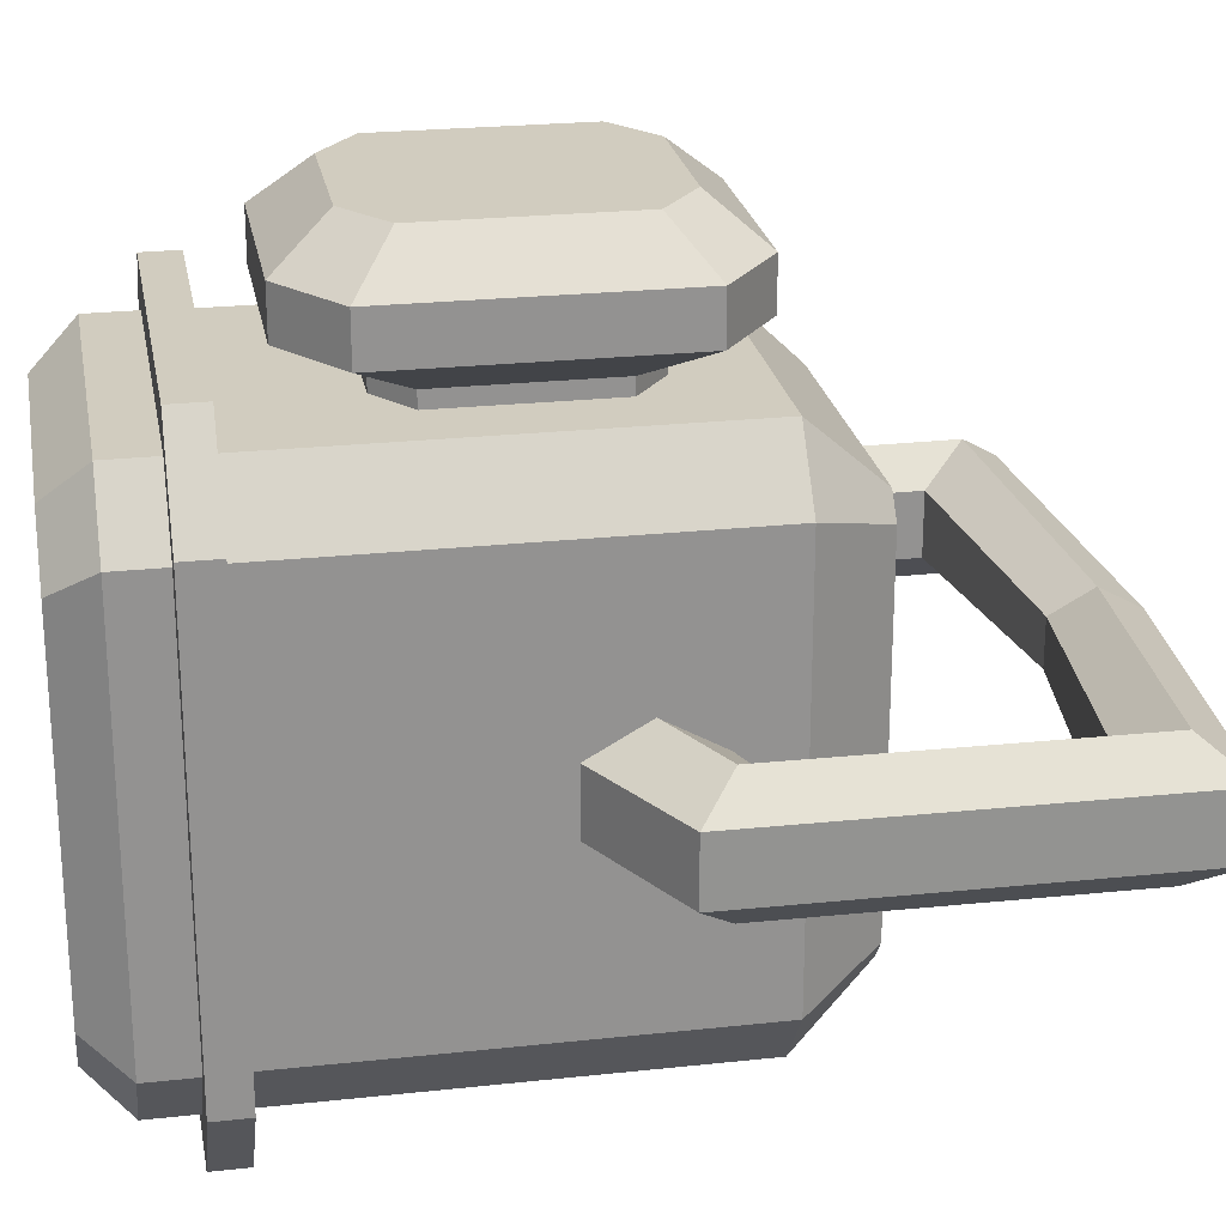
<metadata>
{"format":"obj","ext":"obj","renderer":"f3d","projection":"perspective","resolution":1024,"background":"white","views":[{"elev":23.8,"azim":-100.3,"up":"+Y"}]}
</metadata>
<code>
o Cube
v 0.3218 0.9106 0.8343
v -0.6782 0.6576 0.353
v -0.5195 0.8618 0.2381
v -0.6799 0.6585 0.2381
v 0.1862 0.9106 0.7321
v 0.6782 0.6576 0.353
v 0.5195 0.8618 0.2381
v 0.6799 0.6585 0.2381
v -0.6782 -0.6576 0.353
v -0.5195 -0.8618 0.2381
v -0.6799 -0.6585 0.2381
v 0.6782 -0.6576 0.353
v 0.5195 -0.8618 0.2381
v 0.6799 -0.6585 0.2381
v -0.5647 1 0.353
v -0.789 0.7158 0.353
v 0.5647 1 0.353
v 0.789 0.7158 0.353
v -0.5647 -1 0.353
v -0.789 -0.7158 0.353
v 0.5647 -1 0.353
v 0.789 -0.7158 0.353
v -0.4457 0.6358 1.944
v -0.5016 0.5649 1.944
v 0.4457 0.6358 1.944
v 0.5016 0.5649 1.944
v -0.4457 -0.6358 1.944
v -0.5016 -0.5649 1.944
v 0.4457 -0.6358 1.944
v 0.5016 -0.5649 1.944
v -0.1862 0.9106 0.7321
v -0.6782 0.6576 1.702
v -0.3218 0.9106 0.8343
v 0.6782 0.6576 1.702
v -0.6782 -0.6576 1.702
v 0.6782 -0.6576 1.702
v -0.5647 1 0.2381
v -0.789 0.7158 0.2381
v 0.5647 1 0.2381
v 0.789 0.7158 0.2381
v -0.5647 -1 0.2381
v -0.789 -0.7158 0.2381
v 0.5647 -1 0.2381
v 0.789 -0.7158 0.2381
v -0.5195 0.8618 0.0819
v -0.6799 0.6585 0.0819
v 0.5195 0.8618 0.0819
v 0.6799 0.6585 0.0819
v -0.5195 -0.8618 0.0819
v -0.6799 -0.6585 0.0819
v 0.5195 -0.8618 0.0819
v 0.6799 -0.6585 0.0819
v -0.4447 0.7376 -0.05319
v -0.5819 0.5636 -0.05319
v 0.4447 0.7376 -0.05319
v 0.5819 0.5636 -0.05319
v -0.4447 -0.7376 -0.05319
v -0.5819 -0.5636 -0.05319
v 0.4447 -0.7376 -0.05319
v 0.5819 -0.5636 -0.05319
v 0.5188 0.8596 0.353
v -0.5188 0.8596 0.353
v 0.5188 0.8596 1.702
v -0.5188 0.8596 1.702
v -0.4031 0.8596 0.6503
v -0.3218 0.8596 0.8343
v -0.1862 0.8596 0.7321
v 0.1862 0.8596 0.7321
v 0.3218 0.8596 0.8343
v 0.4031 0.8596 0.6503
v -0.1862 0.8596 1.452
v -0.3218 0.8596 1.35
v -0.4347 0.8596 1.509
v 0.4347 0.8596 1.509
v 0.3218 0.8596 1.35
v 0.1862 0.8596 1.452
v -0.1862 0.9106 1.452
v -0.3218 0.9106 1.35
v 0.3218 0.9106 1.35
v 0.1862 0.9106 1.452
v -0.3078 1.035 1.687
v 0.3078 1.035 1.687
v -0.532 1.035 1.518
v -0.532 1.035 0.6659
v -0.3078 1.035 0.4968
v 0.3078 1.035 0.4968
v 0.532 1.035 1.518
v 0.532 1.035 0.6659
v -0.3078 1.189 1.687
v 0.3078 1.189 1.687
v -0.532 1.189 1.518
v -0.532 1.189 0.6659
v -0.3078 1.189 0.4968
v 0.3078 1.189 0.4968
v 0.532 1.189 1.518
v 0.532 1.189 0.6659
v -0.2208 1.33 1.519
v 0.2208 1.33 1.519
v -0.3817 1.33 1.398
v -0.3817 1.33 0.7863
v -0.2208 1.33 0.665
v 0.2208 1.33 0.665
v 0.3817 1.33 1.398
v 0.3817 1.33 0.7863
v 0.5188 -0.8596 0.353
v -0.5188 -0.8596 0.353
v 0.5188 -0.8596 1.702
v -0.5188 -0.8596 1.702
v -0.9512 0.1948 1.467
v -0.8357 -0.1129 1.576
v -1.067 -0.1129 1.357
v -0.8357 0.09223 1.576
v -0.9512 -0.2155 1.467
v -1.067 0.09223 1.357
v -0.6629 0.1951 1.327
v -0.6629 -0.1125 1.509
v -0.6629 -0.1125 1.144
v -0.6629 0.09259 1.509
v -0.6629 -0.2151 1.327
v -0.6629 0.09259 1.144
v -0.9618 0.1948 2.537
v -0.8463 -0.1129 2.4
v -1.077 -0.1129 2.675
v -0.8463 0.09223 2.4
v -0.9618 -0.2155 2.537
v -1.077 0.09223 2.675
v -1.067 -0.01033 1.357
v -0.6629 -0.009977 1.144
v -1.077 -0.01033 2.675
v -0.8357 -0.01033 1.576
v -0.6629 -0.009977 1.509
v -0.8463 -0.01033 2.4
v 0.9512 0.1948 1.467
v 0.8357 -0.1129 1.576
v 1.067 -0.1129 1.357
v 0.8357 0.09223 1.576
v 0.9512 -0.2155 1.467
v 1.067 0.09223 1.357
v 0.6629 0.1951 1.327
v 0.6629 -0.1125 1.509
v 0.6629 -0.1125 1.144
v 0.6629 0.09259 1.509
v 0.6629 -0.2151 1.327
v 0.6629 0.09259 1.144
v 0.9618 0.1948 2.537
v 0.8463 -0.1129 2.4
v 1.077 -0.1129 2.675
v 0.8463 0.09223 2.4
v 0.9618 -0.2155 2.537
v 1.077 0.09223 2.675
v 0 0.1398 2.627
v 0 -0.08485 2.494
v 0 -0.08485 2.76
v 0 0.0649 2.494
v 0 -0.1597 2.627
v 0 0.0649 2.76
v 1.067 -0.01033 1.357
v 0.6629 -0.009977 1.144
v 1.077 -0.01033 2.675
v 0 -0.009977 2.76
v 0.8357 -0.01033 1.576
v 0.6629 -0.009977 1.509
v 0.8463 -0.01033 2.4
v 0 -0.009977 2.494
f 39 37 15 17
f 38 42 20 16
f 15 37 38 16
f 18 22 44 40
f 17 18 40 39
f 43 21 19 41
f 19 20 42 41
f 21 43 44 22
f 2 62 15 16
f 61 6 18 17
f 62 61 17 15
f 106 9 20 19
f 9 2 16 20
f 12 105 21 22
f 105 106 19 21
f 6 12 22 18
f 30 26 25 23 24 28 27 29
f 2 9 35 32
f 73 72 66 65 62 64
f 62 2 32 64
f 12 6 34 36
f 105 12 36 107
f 9 106 108 35
f 6 61 63 34
f 24 23 64 32
f 25 26 34 63
f 23 25 63 64
f 27 28 35 108
f 28 24 32 35
f 30 29 107 36
f 29 27 108 107
f 26 30 36 34
f 7 8 48 47
f 3 4 38 37
f 7 3 37 39
f 8 7 39 40
f 11 10 41 42
f 4 11 42 38
f 10 13 43 41
f 13 14 44 43
f 14 8 40 44
f 52 51 59 60
f 4 3 45 46
f 8 14 52 48
f 13 10 49 51
f 10 11 50 49
f 3 7 47 45
f 14 13 51 52
f 11 4 46 50
f 53 55 56 60 59 57 58 54
f 50 46 54 58
f 47 48 56 55
f 46 45 53 54
f 48 52 60 56
f 51 49 57 59
f 49 50 58 57
f 45 47 55 53
f 71 76 80 77
f 1 5 86 88
f 70 69 75 74 63 61
f 74 76 71 73 64 63
f 65 66 67
f 68 69 70
f 71 72 73
f 74 75 76
f 65 67 68 70 61 62
f 75 69 1 79
f 69 68 5 1
f 68 67 31 5
f 67 66 33 31
f 76 75 79 80
f 72 71 77 78
f 66 72 78 33
f 85 84 92 93
f 80 79 87 82
f 5 31 85 86
f 78 77 81 83
f 31 33 84 85
f 79 1 88 87
f 33 78 83 84
f 77 80 82 81
f 91 89 97 99
f 87 88 96 95
f 84 83 91 92
f 81 82 90 89
f 88 86 94 96
f 82 87 95 90
f 86 85 93 94
f 83 81 89 91
f 104 102 101 100 99 97 98 103
f 93 92 100 101
f 95 96 104 103
f 92 91 99 100
f 89 90 98 97
f 96 94 102 104
f 90 95 103 98
f 94 93 101 102
f 106 105 107 108
f 119 113 111 117
f 131 130 110 116
f 128 127 114 120
f 120 114 109 115
f 116 110 113 119
f 124 112 109 121
f 132 130 112 124
f 121 109 114 126
f 123 111 113 125
f 125 113 110 122
f 115 109 112 118
f 155 153 123 125
f 164 152 122 132
f 160 156 126 129
f 156 151 121 126
f 152 155 125 122
f 151 154 124 121
f 129 127 111 123
f 126 114 127 129
f 153 160 129 123
f 117 111 127 128
f 154 164 132 124
f 122 110 130 132
f 118 112 130 131
f 143 141 135 137
f 162 140 134 161
f 158 144 138 157
f 144 139 133 138
f 140 143 137 134
f 148 145 133 136
f 163 148 136 161
f 145 150 138 133
f 147 149 137 135
f 149 146 134 137
f 139 142 136 133
f 155 149 147 153
f 164 163 146 152
f 160 159 150 156
f 156 150 145 151
f 152 146 149 155
f 151 145 148 154
f 159 147 135 157
f 150 159 157 138
f 153 147 159 160
f 141 158 157 135
f 154 148 163 164
f 146 163 161 134
f 142 162 161 136
o Cube.001
v 0.08061 -0.8327 1.359
v 0.08061 -0.8868 1.359
v 0.08061 -0.8327 1.305
v 0.08061 -0.8868 1.305
v 0.02643 -0.8327 1.359
v 0.02643 -0.8868 1.359
v 0.02643 -0.8327 1.305
v 0.02643 -0.8868 1.305
v -0.02775 -0.8327 1.359
v -0.02775 -0.8868 1.359
v -0.02775 -0.8327 1.305
v -0.02775 -0.8868 1.305
v -0.08193 -0.8327 1.359
v -0.08193 -0.8868 1.359
v -0.08193 -0.8327 1.305
v -0.08193 -0.8868 1.305
v 0.08061 -0.8327 1.305
v 0.08061 -0.8868 1.305
v 0.08061 -0.8327 1.251
v 0.08061 -0.8868 1.251
v 0.02643 -0.8327 1.305
v 0.02643 -0.8868 1.305
v 0.02643 -0.8327 1.251
v 0.02643 -0.8868 1.251
v 0.02643 -0.8327 1.305
v 0.02643 -0.8868 1.305
v 0.02643 -0.8327 1.251
v 0.02643 -0.8868 1.251
v -0.02775 -0.8327 1.305
v -0.02775 -0.8868 1.305
v -0.02775 -0.8327 1.251
v -0.02775 -0.8868 1.251
v -0.02775 -0.8327 1.305
v -0.02775 -0.8868 1.305
v -0.02775 -0.8327 1.251
v -0.02775 -0.8868 1.251
v -0.08193 -0.8327 1.305
v -0.08193 -0.8868 1.305
v -0.08193 -0.8327 1.251
v -0.08193 -0.8868 1.251
v 0.02643 -0.8327 1.251
v 0.02643 -0.8868 1.251
v 0.02643 -0.8327 1.196
v 0.02643 -0.8868 1.196
v -0.02775 -0.8327 1.251
v -0.02775 -0.8868 1.251
v -0.02775 -0.8327 1.196
v -0.02775 -0.8868 1.196
v 0.08061 -0.8327 1.196
v 0.08061 -0.8868 1.196
v 0.08061 -0.8327 1.142
v 0.08061 -0.8868 1.142
v 0.02643 -0.8327 1.196
v 0.02643 -0.8868 1.196
v 0.02643 -0.8327 1.142
v 0.02643 -0.8868 1.142
v 0.02643 -0.8327 1.196
v 0.02643 -0.8868 1.196
v 0.02643 -0.8327 1.142
v 0.02643 -0.8868 1.142
v -0.02775 -0.8327 1.196
v -0.02775 -0.8868 1.196
v -0.02775 -0.8327 1.142
v -0.02775 -0.8868 1.142
v -0.02775 -0.8327 1.196
v -0.02775 -0.8868 1.196
v -0.02775 -0.8327 1.142
v -0.02775 -0.8868 1.142
v -0.08193 -0.8327 1.196
v -0.08193 -0.8868 1.196
v -0.08193 -0.8327 1.142
v -0.08193 -0.8868 1.142
v 0.02643 -0.8327 1.142
v 0.02643 -0.8868 1.142
v 0.02643 -0.8327 1.088
v 0.02643 -0.8868 1.088
v -0.02775 -0.8327 1.142
v -0.02775 -0.8868 1.142
v -0.02775 -0.8327 1.088
v -0.02775 -0.8868 1.088
v 0.3515 -0.8327 1.088
v 0.3515 -0.8868 1.088
v 0.3515 -0.8327 1.034
v 0.3515 -0.8868 1.034
v 0.2973 -0.8327 1.088
v 0.2973 -0.8868 1.088
v 0.2973 -0.8327 1.034
v 0.2973 -0.8868 1.034
v 0.2973 -0.8327 1.088
v 0.2973 -0.8868 1.088
v 0.2973 -0.8327 1.034
v 0.2973 -0.8868 1.034
v 0.2432 -0.8327 1.088
v 0.2432 -0.8868 1.088
v 0.2432 -0.8327 1.034
v 0.2432 -0.8868 1.034
v 0.189 -0.8327 1.088
v 0.189 -0.8868 1.088
v 0.189 -0.8327 1.034
v 0.189 -0.8868 1.034
v 0.1348 -0.8327 1.088
v 0.1348 -0.8868 1.088
v 0.1348 -0.8327 1.034
v 0.1348 -0.8868 1.034
v 0.02643 -0.8327 1.088
v 0.02643 -0.8868 1.088
v 0.02643 -0.8327 1.034
v 0.02643 -0.8868 1.034
v -0.02775 -0.8327 1.088
v -0.02775 -0.8868 1.088
v -0.02775 -0.8327 1.034
v -0.02775 -0.8868 1.034
v -0.1361 -0.8327 1.088
v -0.1361 -0.8868 1.088
v -0.1361 -0.8327 1.034
v -0.1361 -0.8868 1.034
v -0.1903 -0.8327 1.088
v -0.1903 -0.8868 1.088
v -0.1903 -0.8327 1.034
v -0.1903 -0.8868 1.034
v -0.2445 -0.8327 1.088
v -0.2445 -0.8868 1.088
v -0.2445 -0.8327 1.034
v -0.2445 -0.8868 1.034
v -0.2987 -0.8327 1.088
v -0.2987 -0.8868 1.088
v -0.2987 -0.8327 1.034
v -0.2987 -0.8868 1.034
v -0.2987 -0.8327 1.088
v -0.2987 -0.8868 1.088
v -0.2987 -0.8327 1.034
v -0.2987 -0.8868 1.034
v -0.3528 -0.8327 1.088
v -0.3528 -0.8868 1.088
v -0.3528 -0.8327 1.034
v -0.3528 -0.8868 1.034
v 0.2973 -0.8327 1.034
v 0.2973 -0.8868 1.034
v 0.2973 -0.8327 0.9797
v 0.2973 -0.8868 0.9797
v 0.2432 -0.8327 1.034
v 0.2432 -0.8868 1.034
v 0.2432 -0.8327 0.9797
v 0.2432 -0.8868 0.9797
v 0.2432 -0.8327 1.034
v 0.2432 -0.8868 1.034
v 0.2432 -0.8327 0.9797
v 0.2432 -0.8868 0.9797
v 0.189 -0.8327 1.034
v 0.189 -0.8868 1.034
v 0.189 -0.8327 0.9797
v 0.189 -0.8868 0.9797
v 0.189 -0.8327 1.034
v 0.189 -0.8868 1.034
v 0.189 -0.8327 0.9797
v 0.189 -0.8868 0.9797
v 0.1348 -0.8327 1.034
v 0.1348 -0.8868 1.034
v 0.1348 -0.8327 0.9797
v 0.1348 -0.8868 0.9797
v 0.1348 -0.8327 1.034
v 0.1348 -0.8868 1.034
v 0.1348 -0.8327 0.9797
v 0.1348 -0.8868 0.9797
v 0.08061 -0.8327 1.034
v 0.08061 -0.8868 1.034
v 0.08061 -0.8327 0.9797
v 0.08061 -0.8868 0.9797
v 0.08061 -0.8327 1.034
v 0.08061 -0.8868 1.034
v 0.08061 -0.8327 0.9797
v 0.08061 -0.8868 0.9797
v 0.02643 -0.8327 1.034
v 0.02643 -0.8868 1.034
v 0.02643 -0.8327 0.9797
v 0.02643 -0.8868 0.9797
v 0.02643 -0.8327 1.034
v 0.02643 -0.8868 1.034
v 0.02643 -0.8327 0.9797
v 0.02643 -0.8868 0.9797
v -0.02775 -0.8327 1.034
v -0.02775 -0.8868 1.034
v -0.02775 -0.8327 0.9797
v -0.02775 -0.8868 0.9797
v -0.02775 -0.8327 1.034
v -0.02775 -0.8868 1.034
v -0.02775 -0.8327 0.9797
v -0.02775 -0.8868 0.9797
v -0.08193 -0.8327 1.034
v -0.08193 -0.8868 1.034
v -0.08193 -0.8327 0.9797
v -0.08193 -0.8868 0.9797
v -0.08193 -0.8327 1.034
v -0.08193 -0.8868 1.034
v -0.08193 -0.8327 0.9797
v -0.08193 -0.8868 0.9797
v -0.1361 -0.8327 1.034
v -0.1361 -0.8868 1.034
v -0.1361 -0.8327 0.9797
v -0.1361 -0.8868 0.9797
v -0.1361 -0.8327 1.034
v -0.1361 -0.8868 1.034
v -0.1361 -0.8327 0.9797
v -0.1361 -0.8868 0.9797
v -0.1903 -0.8327 1.034
v -0.1903 -0.8868 1.034
v -0.1903 -0.8327 0.9797
v -0.1903 -0.8868 0.9797
v -0.1903 -0.8327 1.034
v -0.1903 -0.8868 1.034
v -0.1903 -0.8327 0.9797
v -0.1903 -0.8868 0.9797
v -0.2445 -0.8327 1.034
v -0.2445 -0.8868 1.034
v -0.2445 -0.8327 0.9797
v -0.2445 -0.8868 0.9797
v -0.2445 -0.8327 1.034
v -0.2445 -0.8868 1.034
v -0.2445 -0.8327 0.9797
v -0.2445 -0.8868 0.9797
v -0.2987 -0.8327 1.034
v -0.2987 -0.8868 1.034
v -0.2987 -0.8327 0.9797
v -0.2987 -0.8868 0.9797
v 0.3515 -0.8327 0.9797
v 0.3515 -0.8868 0.9797
v 0.3515 -0.8327 0.9255
v 0.3515 -0.8868 0.9255
v 0.2973 -0.8327 0.9797
v 0.2973 -0.8868 0.9797
v 0.2973 -0.8327 0.9255
v 0.2973 -0.8868 0.9255
v 0.2973 -0.8327 0.9797
v 0.2973 -0.8868 0.9797
v 0.2973 -0.8327 0.9255
v 0.2973 -0.8868 0.9255
v 0.2432 -0.8327 0.9797
v 0.2432 -0.8868 0.9797
v 0.2432 -0.8327 0.9255
v 0.2432 -0.8868 0.9255
v 0.189 -0.8327 0.9797
v 0.189 -0.8868 0.9797
v 0.189 -0.8327 0.9255
v 0.189 -0.8868 0.9255
v 0.1348 -0.8327 0.9797
v 0.1348 -0.8868 0.9797
v 0.1348 -0.8327 0.9255
v 0.1348 -0.8868 0.9255
v 0.02643 -0.8327 0.9797
v 0.02643 -0.8868 0.9797
v 0.02643 -0.8327 0.9255
v 0.02643 -0.8868 0.9255
v -0.02775 -0.8327 0.9797
v -0.02775 -0.8868 0.9797
v -0.02775 -0.8327 0.9255
v -0.02775 -0.8868 0.9255
v -0.1361 -0.8327 0.9797
v -0.1361 -0.8868 0.9797
v -0.1361 -0.8327 0.9255
v -0.1361 -0.8868 0.9255
v -0.1903 -0.8327 0.9797
v -0.1903 -0.8868 0.9797
v -0.1903 -0.8327 0.9255
v -0.1903 -0.8868 0.9255
v -0.2445 -0.8327 0.9797
v -0.2445 -0.8868 0.9797
v -0.2445 -0.8327 0.9255
v -0.2445 -0.8868 0.9255
v -0.2987 -0.8327 0.9797
v -0.2987 -0.8868 0.9797
v -0.2987 -0.8327 0.9255
v -0.2987 -0.8868 0.9255
v -0.2987 -0.8327 0.9797
v -0.2987 -0.8868 0.9797
v -0.2987 -0.8327 0.9255
v -0.2987 -0.8868 0.9255
v -0.3528 -0.8327 0.9797
v -0.3528 -0.8868 0.9797
v -0.3528 -0.8327 0.9255
v -0.3528 -0.8868 0.9255
v 0.02643 -0.8327 0.9255
v 0.02643 -0.8868 0.9255
v 0.02643 -0.8327 0.8713
v 0.02643 -0.8868 0.8713
v -0.02775 -0.8327 0.9255
v -0.02775 -0.8868 0.9255
v -0.02775 -0.8327 0.8713
v -0.02775 -0.8868 0.8713
v 0.08061 -0.8327 0.8713
v 0.08061 -0.8868 0.8713
v 0.08061 -0.8327 0.8172
v 0.08061 -0.8868 0.8172
v 0.02643 -0.8327 0.8713
v 0.02643 -0.8868 0.8713
v 0.02643 -0.8327 0.8172
v 0.02643 -0.8868 0.8172
v 0.02643 -0.8327 0.8713
v 0.02643 -0.8868 0.8713
v 0.02643 -0.8327 0.8172
v 0.02643 -0.8868 0.8172
v -0.02775 -0.8327 0.8713
v -0.02775 -0.8868 0.8713
v -0.02775 -0.8327 0.8172
v -0.02775 -0.8868 0.8172
v -0.02775 -0.8327 0.8713
v -0.02775 -0.8868 0.8713
v -0.02775 -0.8327 0.8172
v -0.02775 -0.8868 0.8172
v -0.08193 -0.8327 0.8713
v -0.08193 -0.8868 0.8713
v -0.08193 -0.8327 0.8172
v -0.08193 -0.8868 0.8172
v 0.02643 -0.8327 0.8172
v 0.02643 -0.8868 0.8172
v 0.02643 -0.8327 0.763
v 0.02643 -0.8868 0.763
v -0.02775 -0.8327 0.8172
v -0.02775 -0.8868 0.8172
v -0.02775 -0.8327 0.763
v -0.02775 -0.8868 0.763
v 0.08061 -0.8327 0.763
v 0.08061 -0.8868 0.763
v 0.08061 -0.8327 0.7088
v 0.08061 -0.8868 0.7088
v 0.02643 -0.8327 0.763
v 0.02643 -0.8868 0.763
v 0.02643 -0.8327 0.7088
v 0.02643 -0.8868 0.7088
v 0.02643 -0.8327 0.763
v 0.02643 -0.8868 0.763
v 0.02643 -0.8327 0.7088
v 0.02643 -0.8868 0.7088
v -0.02775 -0.8327 0.763
v -0.02775 -0.8868 0.763
v -0.02775 -0.8327 0.7088
v -0.02775 -0.8868 0.7088
v -0.02775 -0.8327 0.763
v -0.02775 -0.8868 0.763
v -0.02775 -0.8327 0.7088
v -0.02775 -0.8868 0.7088
v -0.08193 -0.8327 0.763
v -0.08193 -0.8868 0.763
v -0.08193 -0.8327 0.7088
v -0.08193 -0.8868 0.7088
v 0.08061 -0.8327 0.7088
v 0.08061 -0.8868 0.7088
v 0.08061 -0.8327 0.6546
v 0.08061 -0.8868 0.6546
v 0.02643 -0.8327 0.7088
v 0.02643 -0.8868 0.7088
v 0.02643 -0.8327 0.6546
v 0.02643 -0.8868 0.6546
v -0.02775 -0.8327 0.7088
v -0.02775 -0.8868 0.7088
v -0.02775 -0.8327 0.6546
v -0.02775 -0.8868 0.6546
v -0.08193 -0.8327 0.7088
v -0.08193 -0.8868 0.7088
v -0.08193 -0.8327 0.6546
v -0.08193 -0.8868 0.6546
f 165 166 168 167
f 167 168 172 171
f 171 172 170 169
f 169 170 166 165
f 167 171 169 165
f 172 168 166 170
f 173 174 176 175
f 175 176 180 179
f 179 180 178 177
f 177 178 174 173
f 175 179 177 173
f 180 176 174 178
f 181 182 184 183
f 183 184 188 187
f 187 188 186 185
f 185 186 182 181
f 183 187 185 181
f 188 184 182 186
f 189 190 192 191
f 191 192 196 195
f 195 196 194 193
f 193 194 190 189
f 191 195 193 189
f 196 192 190 194
f 197 198 200 199
f 199 200 204 203
f 203 204 202 201
f 201 202 198 197
f 199 203 201 197
f 204 200 198 202
f 205 206 208 207
f 207 208 212 211
f 211 212 210 209
f 209 210 206 205
f 207 211 209 205
f 212 208 206 210
f 213 214 216 215
f 215 216 220 219
f 219 220 218 217
f 217 218 214 213
f 215 219 217 213
f 220 216 214 218
f 221 222 224 223
f 223 224 228 227
f 227 228 226 225
f 225 226 222 221
f 223 227 225 221
f 228 224 222 226
f 229 230 232 231
f 231 232 236 235
f 235 236 234 233
f 233 234 230 229
f 231 235 233 229
f 236 232 230 234
f 237 238 240 239
f 239 240 244 243
f 243 244 242 241
f 241 242 238 237
f 239 243 241 237
f 244 240 238 242
f 245 246 248 247
f 247 248 252 251
f 251 252 250 249
f 249 250 246 245
f 247 251 249 245
f 252 248 246 250
f 253 254 256 255
f 255 256 260 259
f 259 260 258 257
f 257 258 254 253
f 255 259 257 253
f 260 256 254 258
f 261 262 264 263
f 263 264 268 267
f 267 268 266 265
f 265 266 262 261
f 263 267 265 261
f 268 264 262 266
f 269 270 272 271
f 271 272 276 275
f 275 276 274 273
f 273 274 270 269
f 271 275 273 269
f 276 272 270 274
f 277 278 280 279
f 279 280 284 283
f 283 284 282 281
f 281 282 278 277
f 279 283 281 277
f 284 280 278 282
f 285 286 288 287
f 287 288 292 291
f 291 292 290 289
f 289 290 286 285
f 287 291 289 285
f 292 288 286 290
f 293 294 296 295
f 295 296 300 299
f 299 300 298 297
f 297 298 294 293
f 295 299 297 293
f 300 296 294 298
f 301 302 304 303
f 303 304 308 307
f 307 308 306 305
f 305 306 302 301
f 303 307 305 301
f 308 304 302 306
f 309 310 312 311
f 311 312 316 315
f 315 316 314 313
f 313 314 310 309
f 311 315 313 309
f 316 312 310 314
f 317 318 320 319
f 319 320 324 323
f 323 324 322 321
f 321 322 318 317
f 319 323 321 317
f 324 320 318 322
f 325 326 328 327
f 327 328 332 331
f 331 332 330 329
f 329 330 326 325
f 327 331 329 325
f 332 328 326 330
f 333 334 336 335
f 335 336 340 339
f 339 340 338 337
f 337 338 334 333
f 335 339 337 333
f 340 336 334 338
f 341 342 344 343
f 343 344 348 347
f 347 348 346 345
f 345 346 342 341
f 343 347 345 341
f 348 344 342 346
f 349 350 352 351
f 351 352 356 355
f 355 356 354 353
f 353 354 350 349
f 351 355 353 349
f 356 352 350 354
f 357 358 360 359
f 359 360 364 363
f 363 364 362 361
f 361 362 358 357
f 359 363 361 357
f 364 360 358 362
f 365 366 368 367
f 367 368 372 371
f 371 372 370 369
f 369 370 366 365
f 367 371 369 365
f 372 368 366 370
f 373 374 376 375
f 375 376 380 379
f 379 380 378 377
f 377 378 374 373
f 375 379 377 373
f 380 376 374 378
f 381 382 384 383
f 383 384 388 387
f 387 388 386 385
f 385 386 382 381
f 383 387 385 381
f 388 384 382 386
f 389 390 392 391
f 391 392 396 395
f 395 396 394 393
f 393 394 390 389
f 391 395 393 389
f 396 392 390 394
f 397 398 400 399
f 399 400 404 403
f 403 404 402 401
f 401 402 398 397
f 399 403 401 397
f 404 400 398 402
f 405 406 408 407
f 407 408 412 411
f 411 412 410 409
f 409 410 406 405
f 407 411 409 405
f 412 408 406 410
f 413 414 416 415
f 415 416 420 419
f 419 420 418 417
f 417 418 414 413
f 415 419 417 413
f 420 416 414 418
f 421 422 424 423
f 423 424 428 427
f 427 428 426 425
f 425 426 422 421
f 423 427 425 421
f 428 424 422 426
f 429 430 432 431
f 431 432 436 435
f 435 436 434 433
f 433 434 430 429
f 431 435 433 429
f 436 432 430 434
f 437 438 440 439
f 439 440 444 443
f 443 444 442 441
f 441 442 438 437
f 439 443 441 437
f 444 440 438 442
f 445 446 448 447
f 447 448 452 451
f 451 452 450 449
f 449 450 446 445
f 447 451 449 445
f 452 448 446 450
f 453 454 456 455
f 455 456 460 459
f 459 460 458 457
f 457 458 454 453
f 455 459 457 453
f 460 456 454 458
f 461 462 464 463
f 463 464 468 467
f 467 468 466 465
f 465 466 462 461
f 463 467 465 461
f 468 464 462 466
f 469 470 472 471
f 471 472 476 475
f 475 476 474 473
f 473 474 470 469
f 471 475 473 469
f 476 472 470 474
f 477 478 480 479
f 479 480 484 483
f 483 484 482 481
f 481 482 478 477
f 479 483 481 477
f 484 480 478 482
f 485 486 488 487
f 487 488 492 491
f 491 492 490 489
f 489 490 486 485
f 487 491 489 485
f 492 488 486 490
f 493 494 496 495
f 495 496 500 499
f 499 500 498 497
f 497 498 494 493
f 495 499 497 493
f 500 496 494 498
f 501 502 504 503
f 503 504 508 507
f 507 508 506 505
f 505 506 502 501
f 503 507 505 501
f 508 504 502 506
f 509 510 512 511
f 511 512 516 515
f 515 516 514 513
f 513 514 510 509
f 511 515 513 509
f 516 512 510 514
f 517 518 520 519
f 519 520 524 523
f 523 524 522 521
f 521 522 518 517
f 519 523 521 517
f 524 520 518 522

</code>
